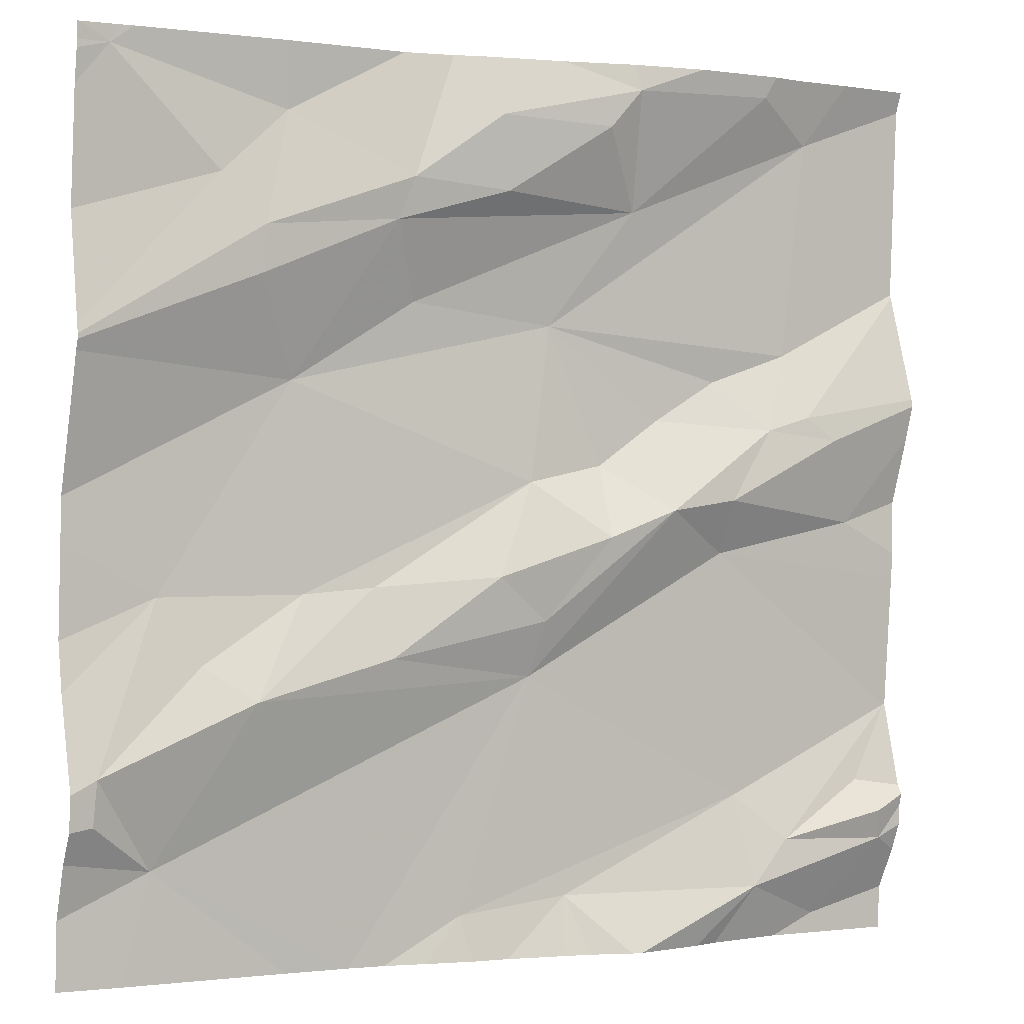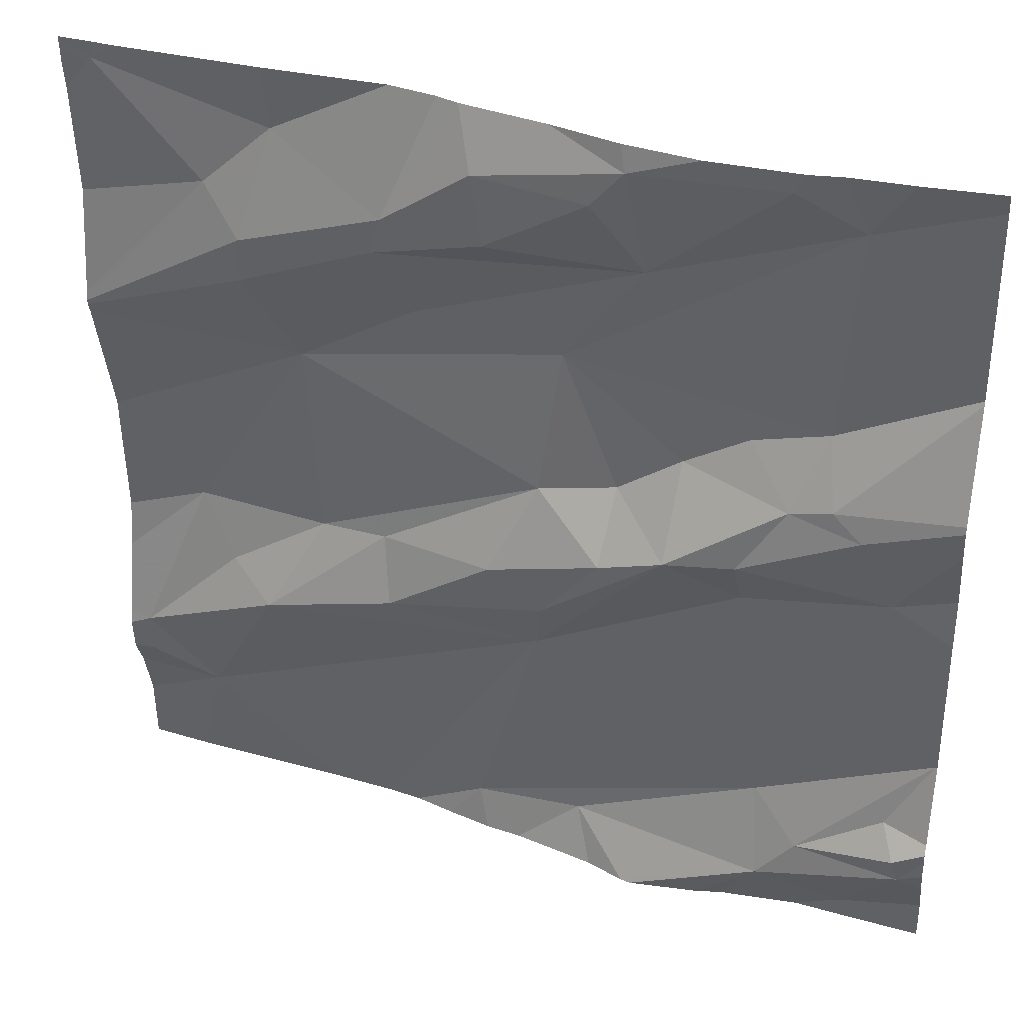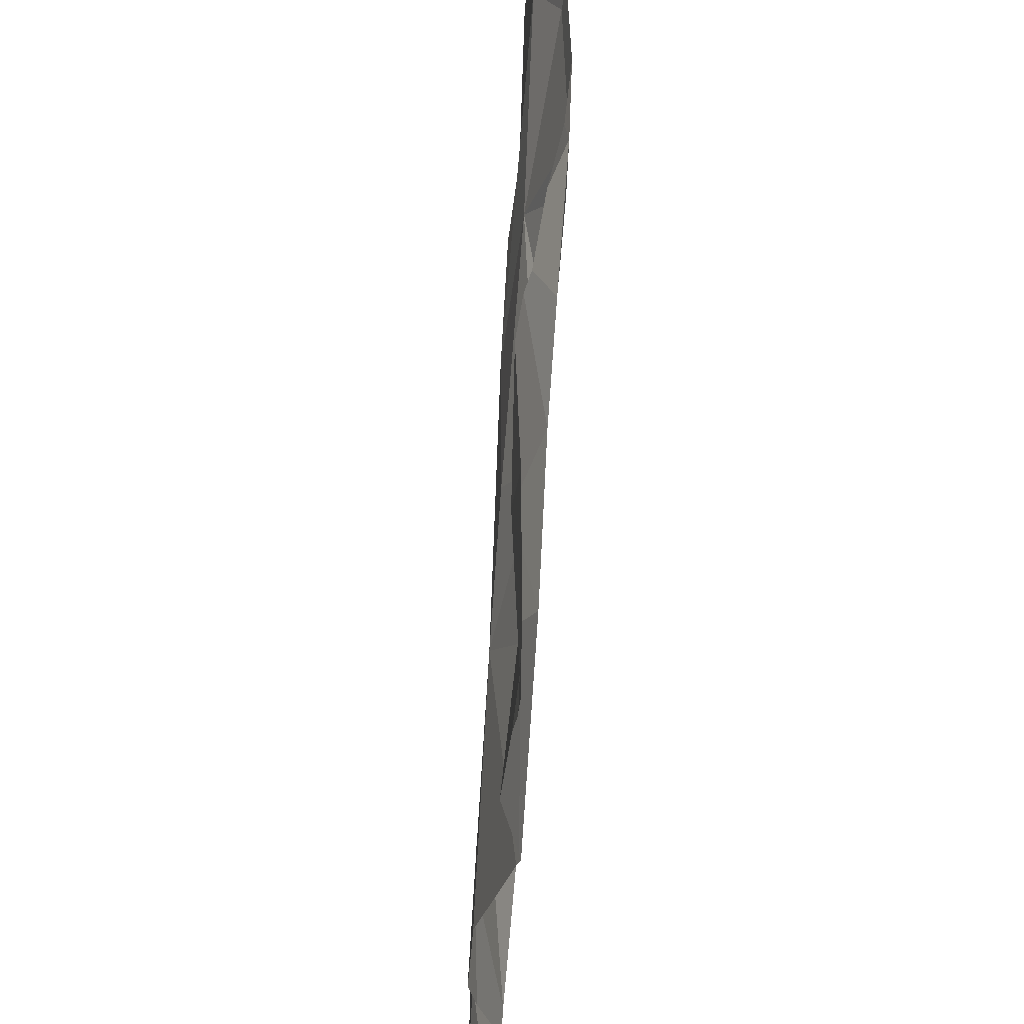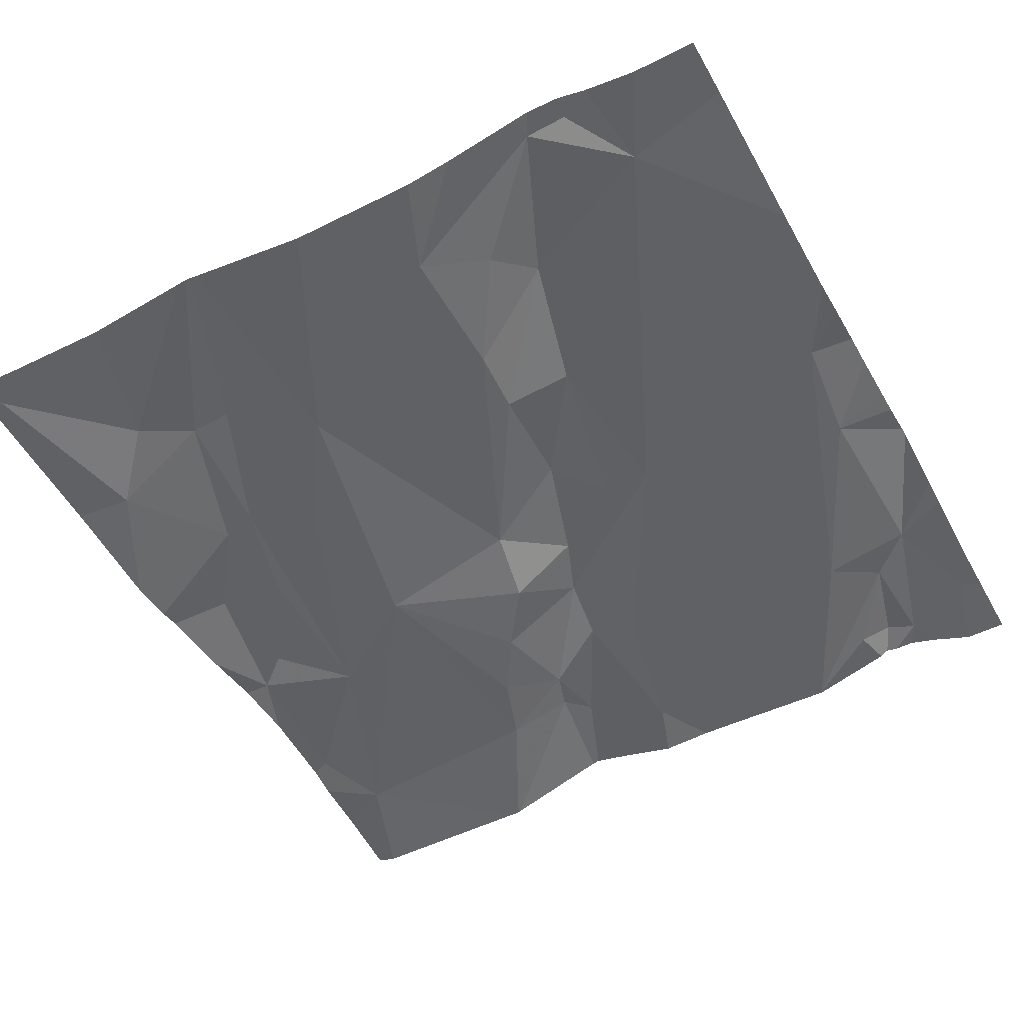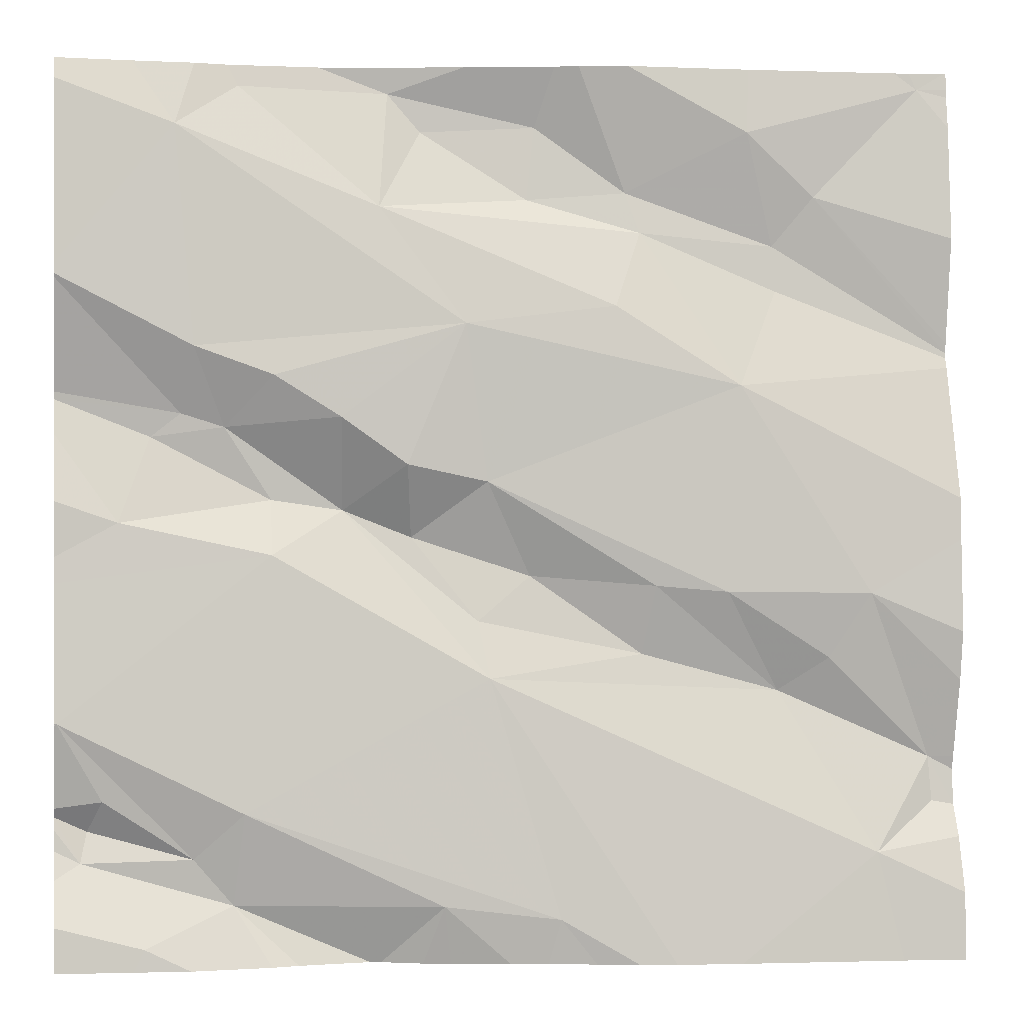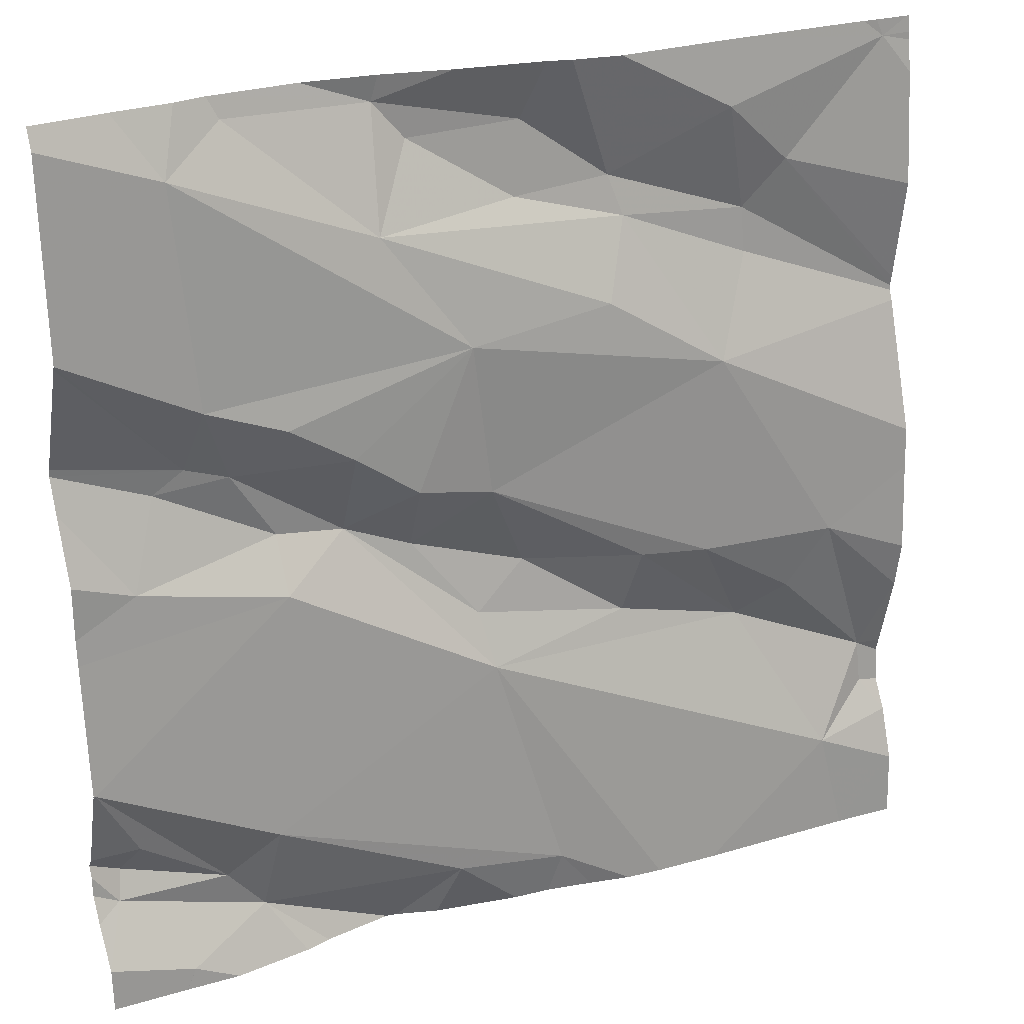
<metadata>
{"format":"obj","ext":"obj","renderer":"f3d","projection":"perspective","resolution":1024,"background":"white","views":[{"elev":-0.1,"azim":-30.8,"up":"+Y"},{"elev":35.4,"azim":15.3,"up":"+Y"},{"elev":57.7,"azim":-93.7,"up":"+Y"},{"elev":-56.9,"azim":-61.5,"up":"+Z"},{"elev":-0.1,"azim":168.6,"up":"+Y"},{"elev":25.2,"azim":149.1,"up":"+Y"}]}
</metadata>
<code>
v -29.51 239 503.1
v -29.27 238.2 503.1
v -29.61 239 503.1
v -29.42 238.9 503.1
v -29.27 239 503.1
v -29.22 238.2 503.1
v -29.11 238.2 503.1
v -29.16 238.1 503.1
v -29.08 238.3 503.1
v -29.17 238.1 503.1
v -29.13 238.3 503.1
v -29.48 238.2 503
v -29.26 239 503.1
v -29.23 239 503.1
v -29.16 239 503.1
v -29.44 238.6 503
v -29.51 238.8 503
v -29.38 238.6 503.1
v -29.52 238.5 503.1
v -29.45 238.5 503.1
v -29.37 238.7 503
v -29.47 239 503.1
v -29.43 239 503.1
v -29.59 239 503.1
v -29.22 238.7 503.1
v -29.3 238.1 503.1
v -29.18 238.6 503.1
v -29.59 238.1 503
v -29.21 238.7 503.1
v -29.49 238.1 503
v -29.15 238.6 503.1
v -29.26 238.7 503.1
v -29.2 239 503.1
v -29.31 238.7 503.1
v -29.46 238.1 503
v -29.72 238.1 503
v -29.27 238.3 503
v -29.53 238.4 503
v -29.3 238.5 503.1
v -29.55 238.1 503
v -29.68 238.1 503
v -29.42 238.1 503.1
v -29.33 238.1 503.1
v -29.31 238.6 503.1
v -29.11 238.2 503.1
v -29.41 238.1 503.1
v -29.22 238.1 503
v -29.68 239 503
v -29.58 238.5 503.1
v -29.53 238.6 503
v -29.6 238.1 503
v -29.85 238.4 503
v -29.71 238.5 503
v -29.7 238.4 503
v -29.8 238.7 503
v -29.78 238.5 503
v -29.93 238.5 503
v -29.81 239 503
v -29.84 238.9 503
v -29.69 238.9 503.1
v -29.67 238.8 503
v -29.58 238.9 503.1
v -29.89 238.9 503
v -29.7 238.9 503.1
v -29.85 238.8 503
v -29.08 238.7 503.1
v -29.89 238.4 503
v -30.01 238.3 503
v -29.08 238.8 503.1
v -29.08 238.3 503.1
v -29.08 238.1 503.1
v -29.08 238.2 503.1
v -29.94 238.2 503
v -30 239 503
v -30.01 238.3 503
v -29.08 238.3 503.1
v -29.08 238.8 503.1
v -29.08 238.5 503.1
v -29.99 239 503
v -29.98 239 503
v -29.08 238.3 503.1
v -29.81 239 503
v -29.08 238.5 503.1
v -30.03 238.6 503
v -30.03 238.5 503
v -30.03 238.7 503
v -30.03 238.7 503
v -30.03 238.7 503
v -30.03 238.4 503
v -30.03 238.4 503
v -30.03 239 503
v -30.03 239 503
v -30.03 238.9 503
v -30.03 239 503
v -30.03 238.2 503
v -30.03 238.3 503
v -30.03 238.3 503
v -30.03 238.2 503
v -30.03 238.8 503
v -30.03 238.3 503
v -29.63 239 503
v -29.08 238.7 503.1
v -29.08 238.8 503.1
v -29.08 238.7 503.1
v -29.08 238.6 503.1
v -29.36 239 503.1
v -29.44 239 503.1
v -29.08 238.3 503.1
v -29.08 238.4 503.1
v -29.08 239 503.1
v -29.08 238.2 503.1
v -29.08 238.3 503.1
v -29.08 238.3 503.1
v -29.08 238.2 503.1
v -29.08 238.2 503.1
v -29.64 238.1 503
v -29.79 238.1 503
v -29.97 238.1 503
v -30.02 238.1 503
v -30.03 238.1 503
v -29.16 238.1 503.1
v -29.08 238.1 503.1
v -30.03 239 503
v -30.01 239 503
v -30.03 239 503
v -29.08 239 503.1
v -29.08 239 503.1
f 38 18 19
f 17 50 16
f 83 39 78
f 2 12 42
f 125 91 123
f 33 25 69
f 25 34 32
f 23 4 5
f 33 5 4
f 2 6 37
f 6 45 11
f 6 2 7
f 10 7 2
f 122 71 8
f 7 10 71
f 6 11 9
f 124 74 79
f 123 74 124
f 16 21 17
f 20 18 16
f 20 50 49
f 18 20 19
f 17 21 34
f 22 23 24
f 22 4 23
f 24 23 1
f 29 27 66
f 69 29 103
f 66 31 104
f 27 32 44
f 121 10 47
f 80 74 82
f 25 32 29
f 25 33 17
f 16 18 21
f 32 21 18
f 32 34 21
f 38 51 37
f 119 98 120
f 37 12 2
f 38 37 39
f 37 9 39
f 118 73 98
f 78 9 109
f 79 74 80
f 17 34 25
f 39 18 38
f 4 17 33
f 39 31 44
f 18 44 32
f 7 45 6
f 11 45 111
f 9 11 112
f 31 27 44
f 111 7 114
f 117 73 118
f 101 60 3
f 37 6 9
f 4 22 62
f 10 2 26
f 49 19 20
f 29 32 27
f 16 50 20
f 116 51 41
f 37 51 12
f 15 110 126
f 5 33 14
f 23 5 13
f 39 44 18
f 41 38 36
f 53 56 52
f 17 55 50
f 57 55 84
f 68 75 73
f 49 53 54
f 57 67 56
f 38 19 54
f 52 54 53
f 55 56 50
f 17 4 61
f 56 55 57
f 63 59 58
f 48 60 101
f 65 59 86
f 24 60 62
f 60 58 59
f 17 61 55
f 62 22 24
f 4 62 64
f 65 55 64
f 58 74 63
f 59 64 60
f 19 49 54
f 59 65 64
f 60 24 3
f 28 51 116
f 50 53 49
f 52 56 67
f 55 61 64
f 105 31 83
f 57 68 67
f 52 67 68
f 55 65 87
f 104 31 105
f 82 58 48
f 73 52 68
f 93 74 94
f 38 52 73
f 95 75 96
f 96 68 97
f 103 29 102
f 40 51 28
f 48 58 60
f 64 61 4
f 36 38 73
f 86 63 99
f 38 54 52
f 50 56 53
f 106 23 13
f 102 29 66
f 60 64 62
f 36 73 117
f 118 98 119
f 68 57 90
f 74 58 82
f 66 27 31
f 107 23 106
f 84 55 88
f 85 57 84
f 41 51 38
f 72 7 71
f 86 59 63
f 87 65 86
f 71 10 8
f 88 55 87
f 8 10 121
f 89 57 85
f 90 57 89
f 70 9 76
f 81 9 108
f 91 74 123
f 92 74 91
f 47 10 26
f 93 63 74
f 76 9 81
f 94 74 92
f 95 73 75
f 13 5 14
f 77 33 69
f 96 75 68
f 69 25 29
f 97 68 100
f 98 73 95
f 26 2 43
f 78 39 9
f 99 63 93
f 40 12 51
f 100 68 90
f 14 33 15
f 83 31 39
f 15 33 110
f 35 12 30
f 30 12 40
f 108 9 113
f 109 9 70
f 110 33 77
f 3 24 1
f 43 2 46
f 111 45 7
f 112 11 111
f 1 23 107
f 113 9 112
f 46 2 42
f 42 12 35
f 114 7 115
f 115 7 72
f 126 110 127

</code>
